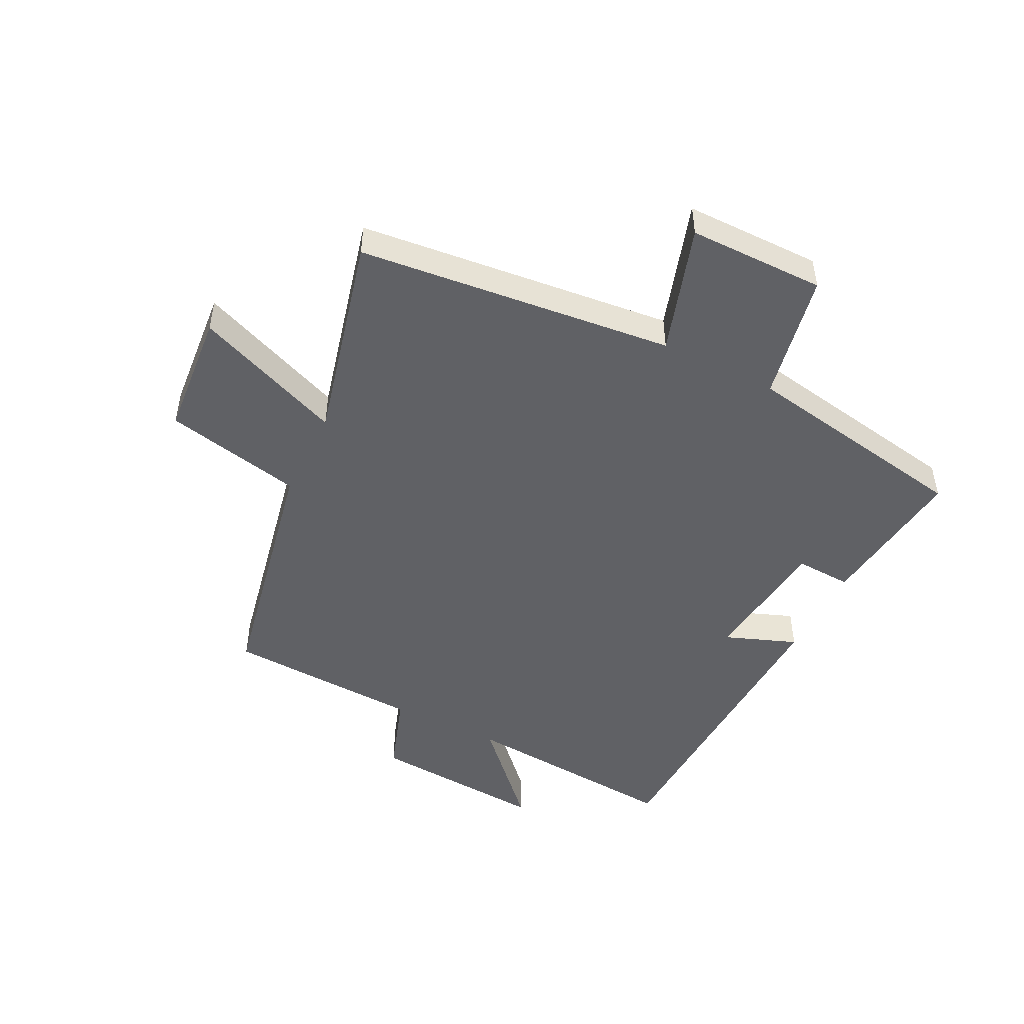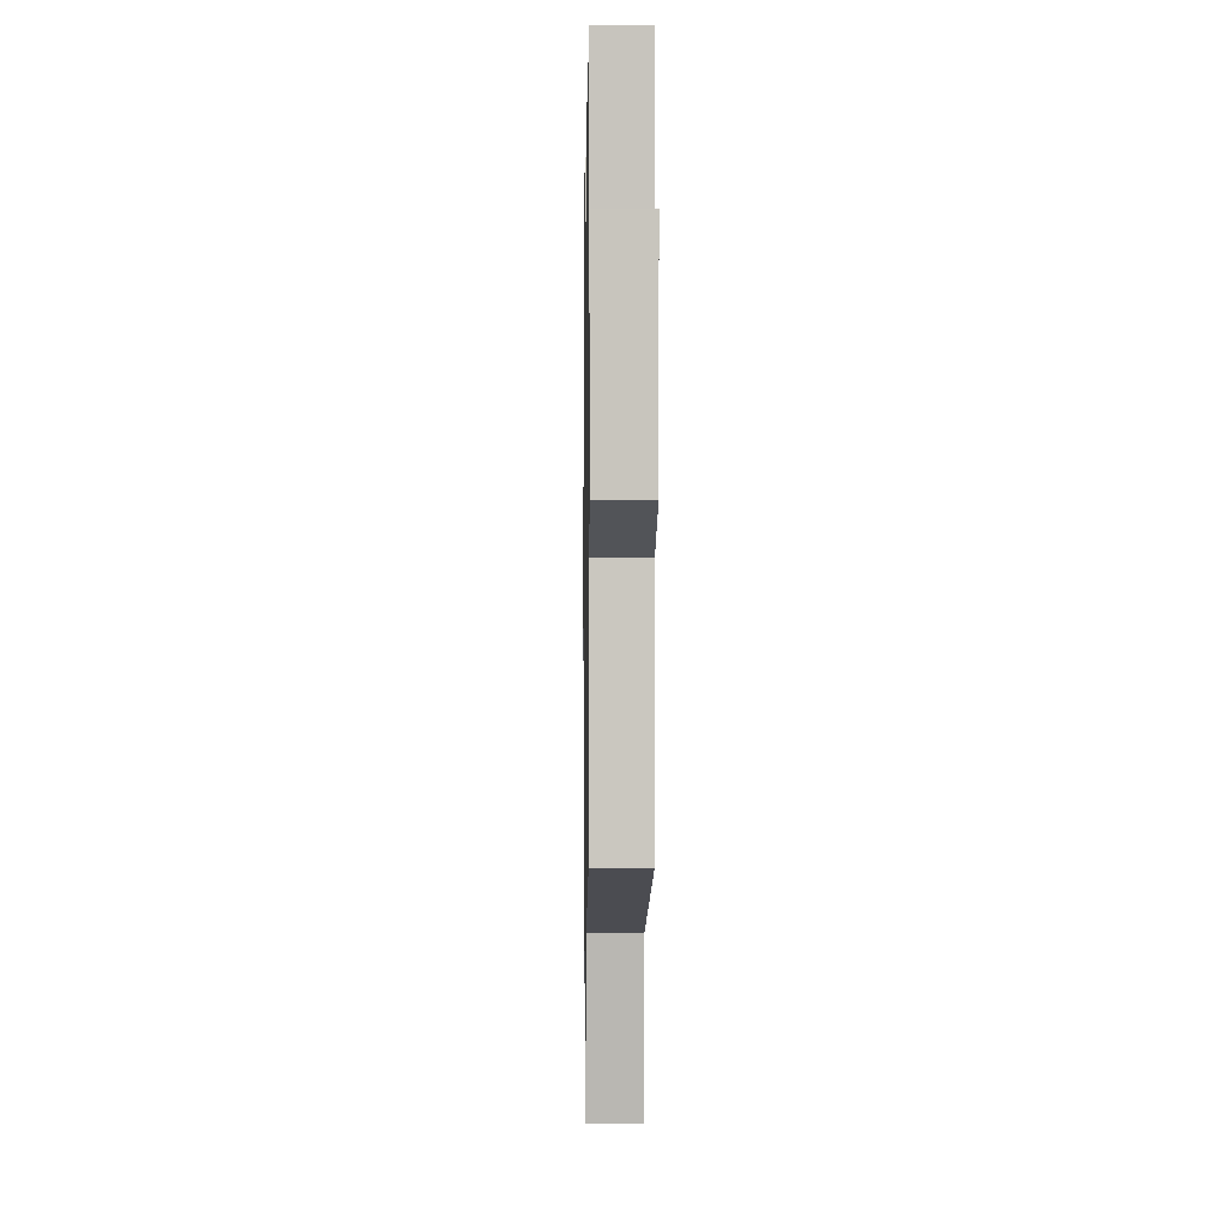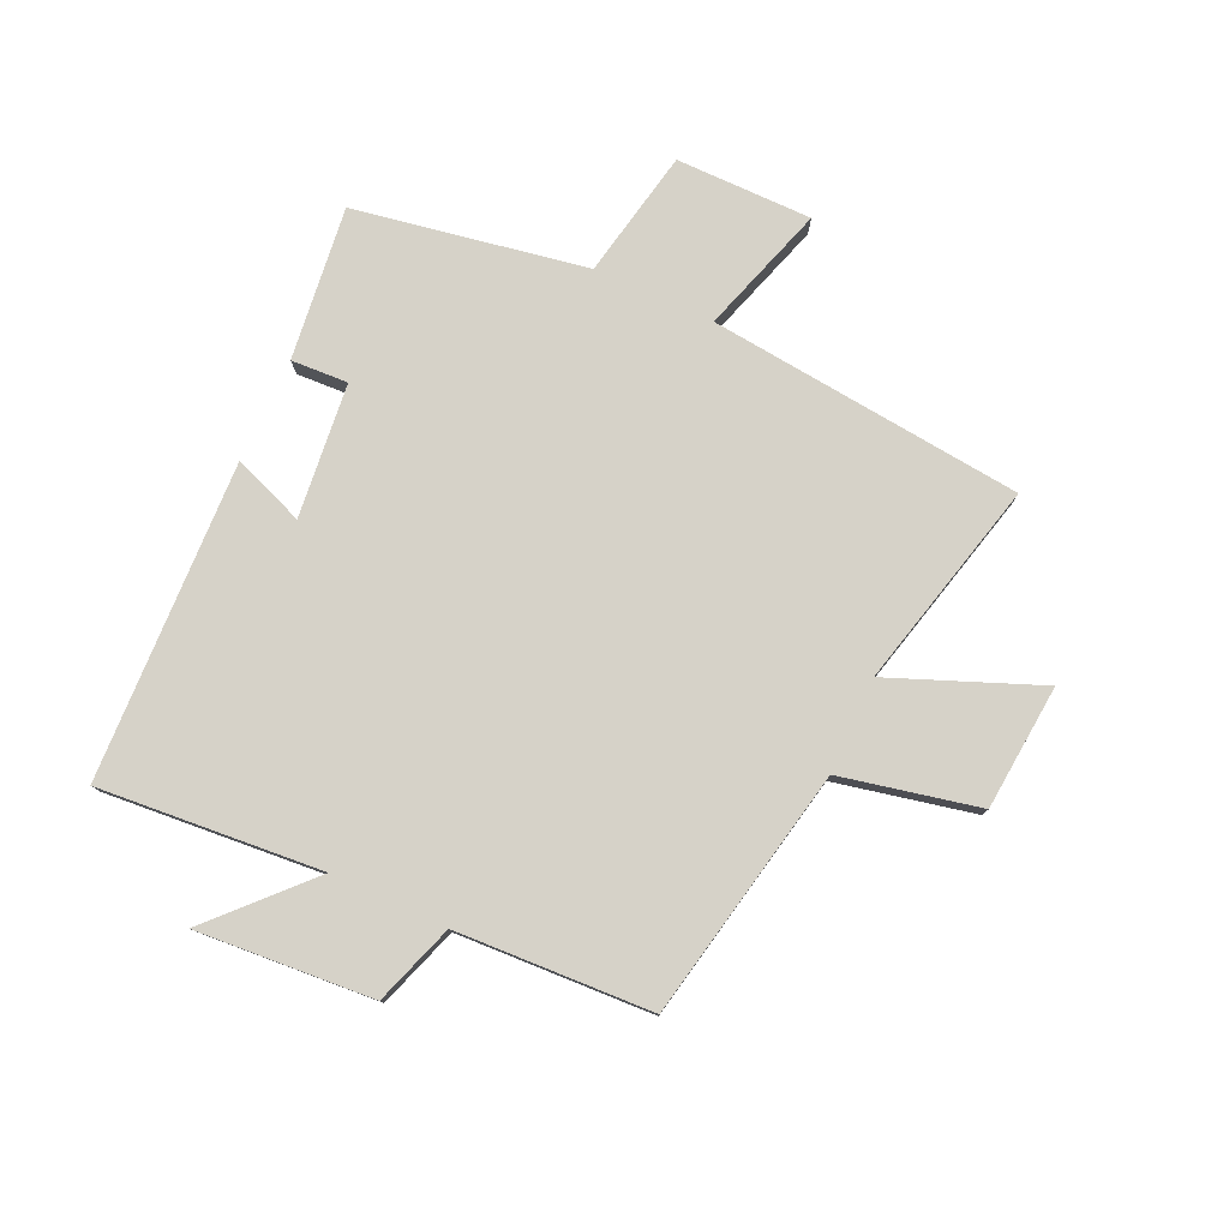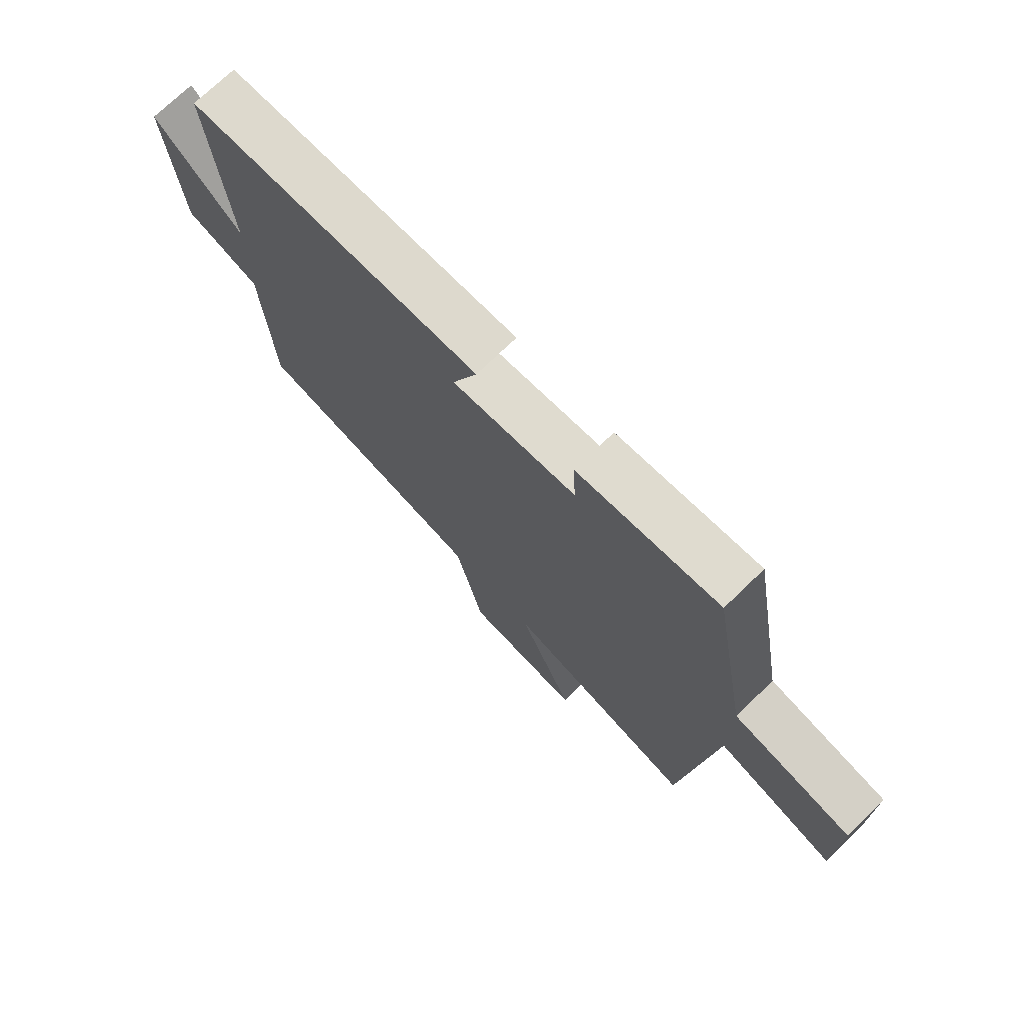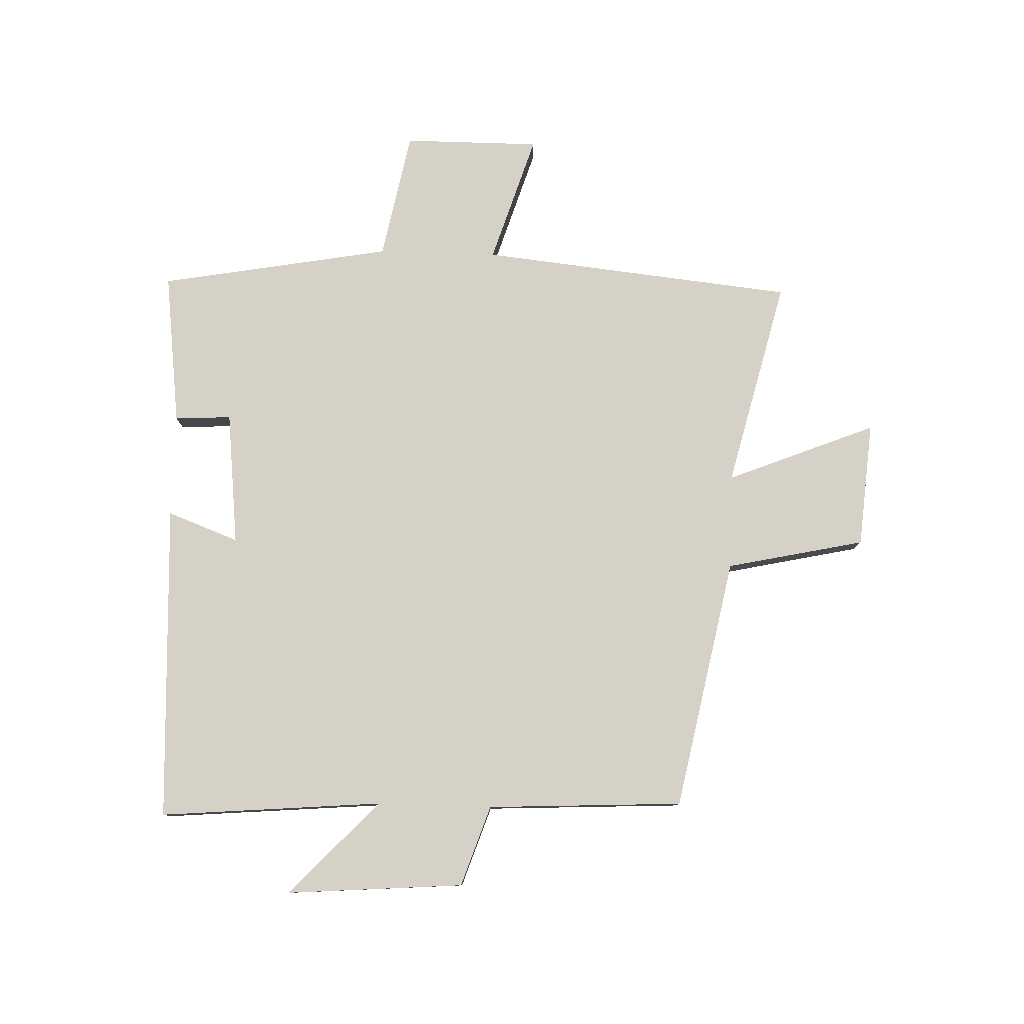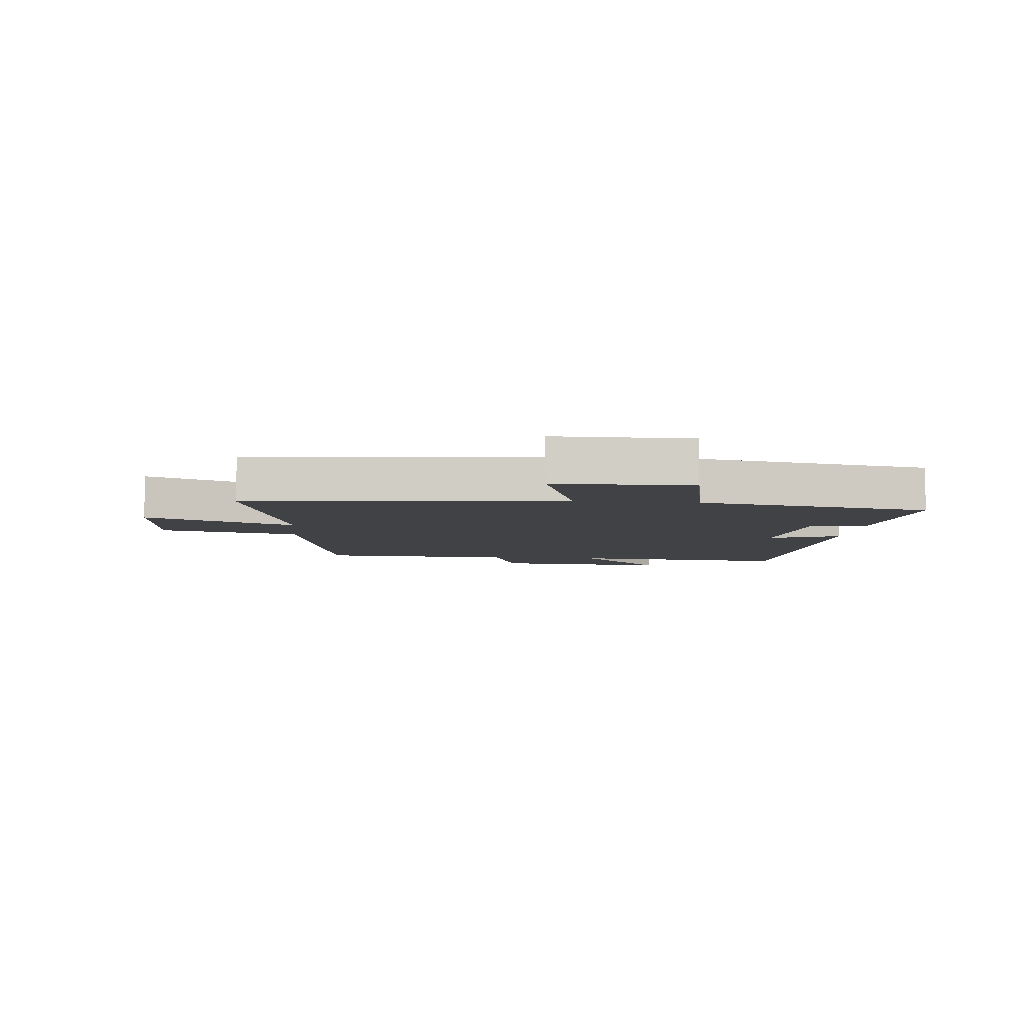
<metadata>
{"format":"obj","ext":"obj","renderer":"f3d","projection":"perspective","resolution":1024,"background":"white","views":[{"elev":-48.5,"azim":-116.5,"up":"+Y"},{"elev":-4.2,"azim":89.1,"up":"+Z"},{"elev":78.4,"azim":114.7,"up":"+Y"},{"elev":73.2,"azim":-134.0,"up":"+Z"},{"elev":79.3,"azim":91.8,"up":"+Y"},{"elev":-6.4,"azim":-95.6,"up":"+Y"}]}
</metadata>
<code>
v -0.431 0.07 0.531
v -0.175 0.07 0.5
v -0.18 0.07 0.405
v 0.044 0.07 0.381
v -0.001 0.07 0.5
v 0.531 0.07 0.479
v 0.5 0.07 0.106
v 0.657 0.07 0.254
v 0.635 0.07 -0.042
v 0.5 0.07 -0.088
v 0.484 0.07 -0.416
v 0.063 0.07 -0.5
v 0.013 0.07 -0.731
v -0.197 0.07 -0.749
v -0.097 0.07 -0.5
v -0.445 0.07 -0.586
v -0.5 0.07 -0.059
v -0.715 0.07 -0.127
v -0.715 0.07 0.101
v -0.5 0.07 0.143
v -0.431 0 0.531
v -0.175 0 0.5
v -0.18 0 0.405
v 0.044 0 0.381
v -0.001 0 0.5
v 0.531 0 0.479
v 0.5 0 0.106
v 0.657 0 0.254
v 0.635 0 -0.042
v 0.5 0 -0.088
v 0.484 0 -0.416
v 0.063 0 -0.5
v 0.013 0 -0.731
v -0.197 0 -0.749
v -0.097 0 -0.5
v -0.445 0 -0.586
v -0.5 0 -0.059
v -0.715 0 -0.127
v -0.715 0 0.101
v -0.5 0 0.143
f 17 18 19 20
f 17 20 1
f 16 17 1
f 15 16 1
f 12 13 14 15
f 12 15 1
f 11 12 1
f 10 11 1
f 7 8 9 10
f 4 5 6 7
f 3 4 7 10
f 1 2 3
f 1 3 10
f 40 39 38 37
f 21 40 37
f 21 37 36
f 21 36 35
f 35 34 33 32
f 21 35 32
f 21 32 31
f 21 31 30
f 30 29 28 27
f 27 26 25 24
f 30 27 24 23
f 23 22 21
f 30 23 21
f 1 21 22 2
f 2 22 23 3
f 3 23 24 4
f 4 24 25 5
f 5 25 26 6
f 6 26 27 7
f 7 27 28 8
f 8 28 29 9
f 9 29 30 10
f 10 30 31 11
f 11 31 32 12
f 12 32 33 13
f 13 33 34 14
f 14 34 35 15
f 15 35 36 16
f 16 36 37 17
f 17 37 38 18
f 18 38 39 19
f 19 39 40 20
f 20 40 21 1

</code>
